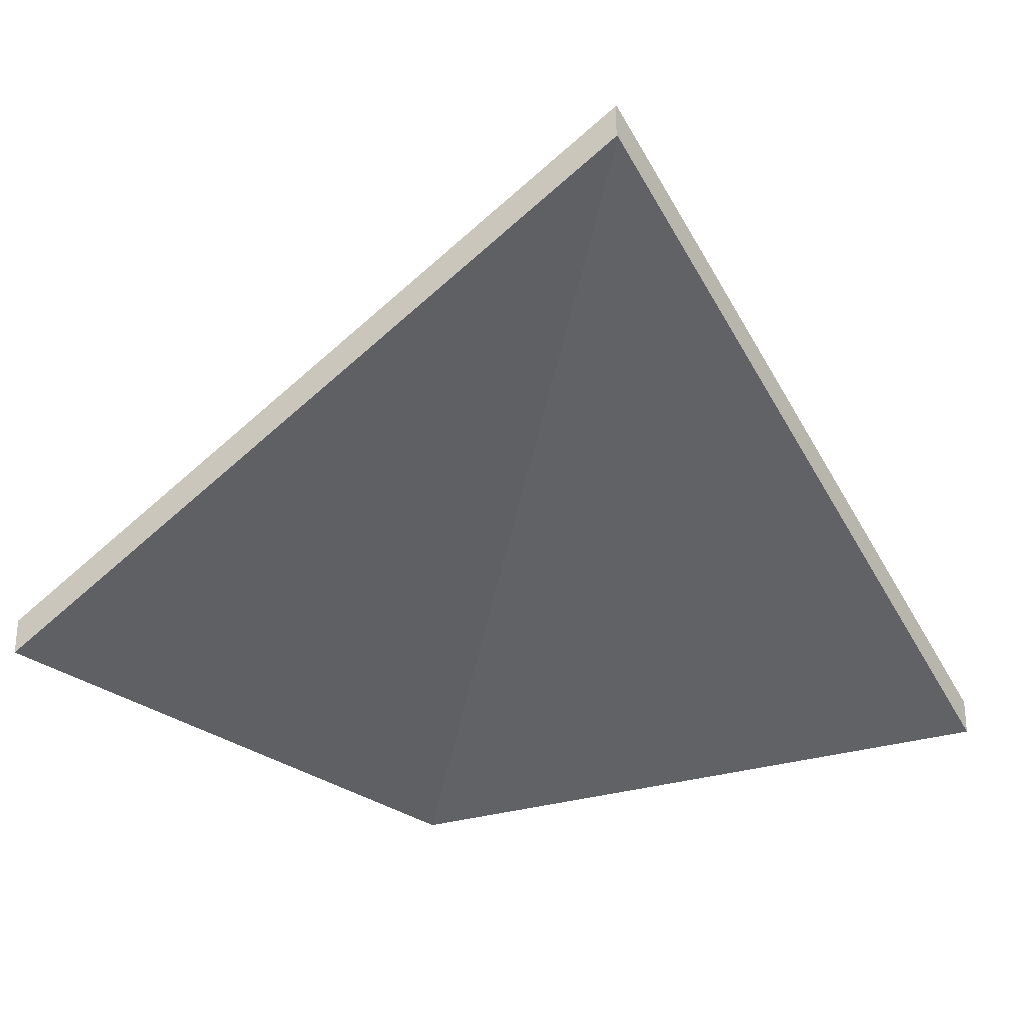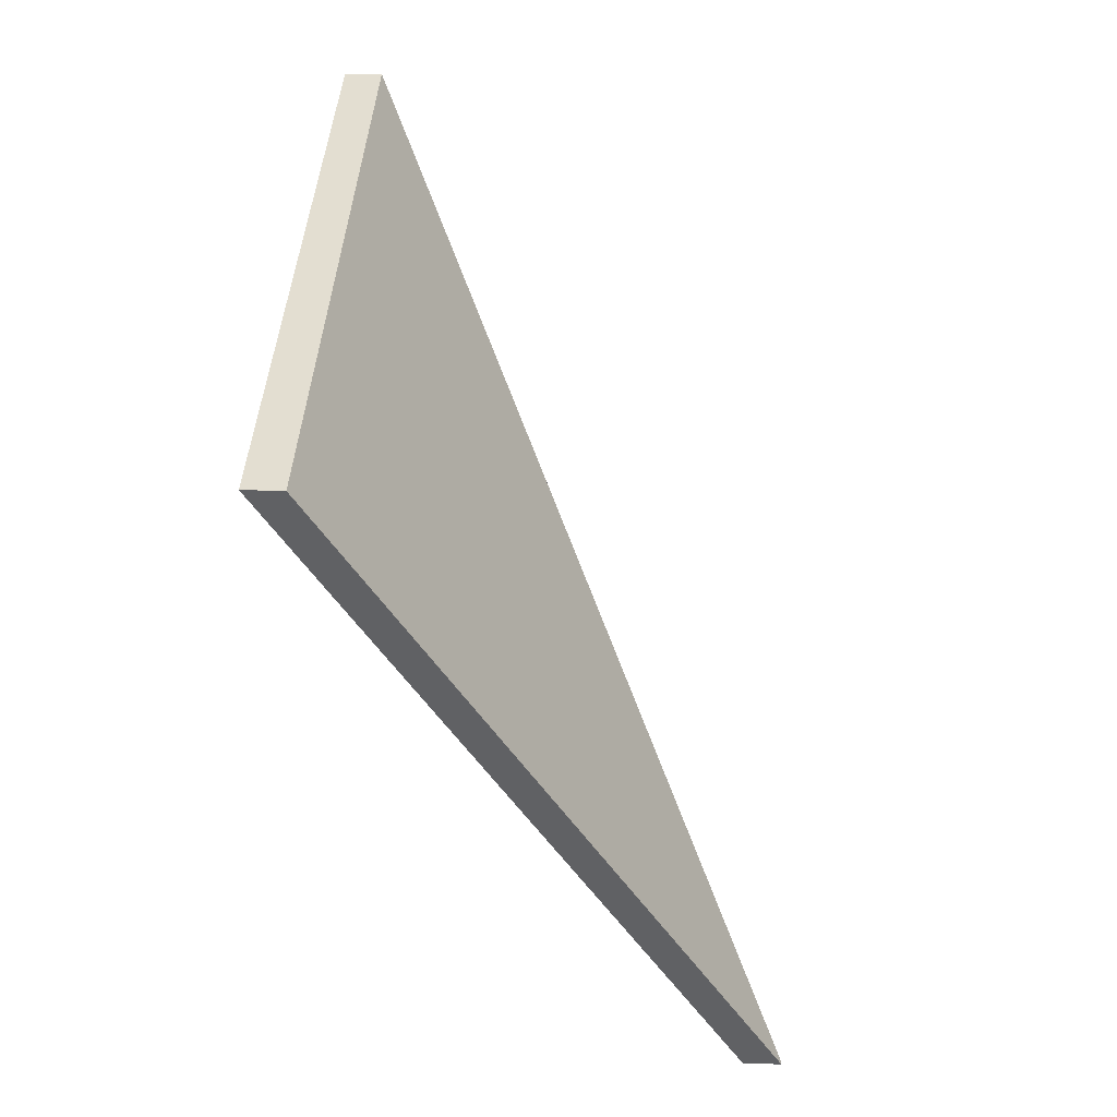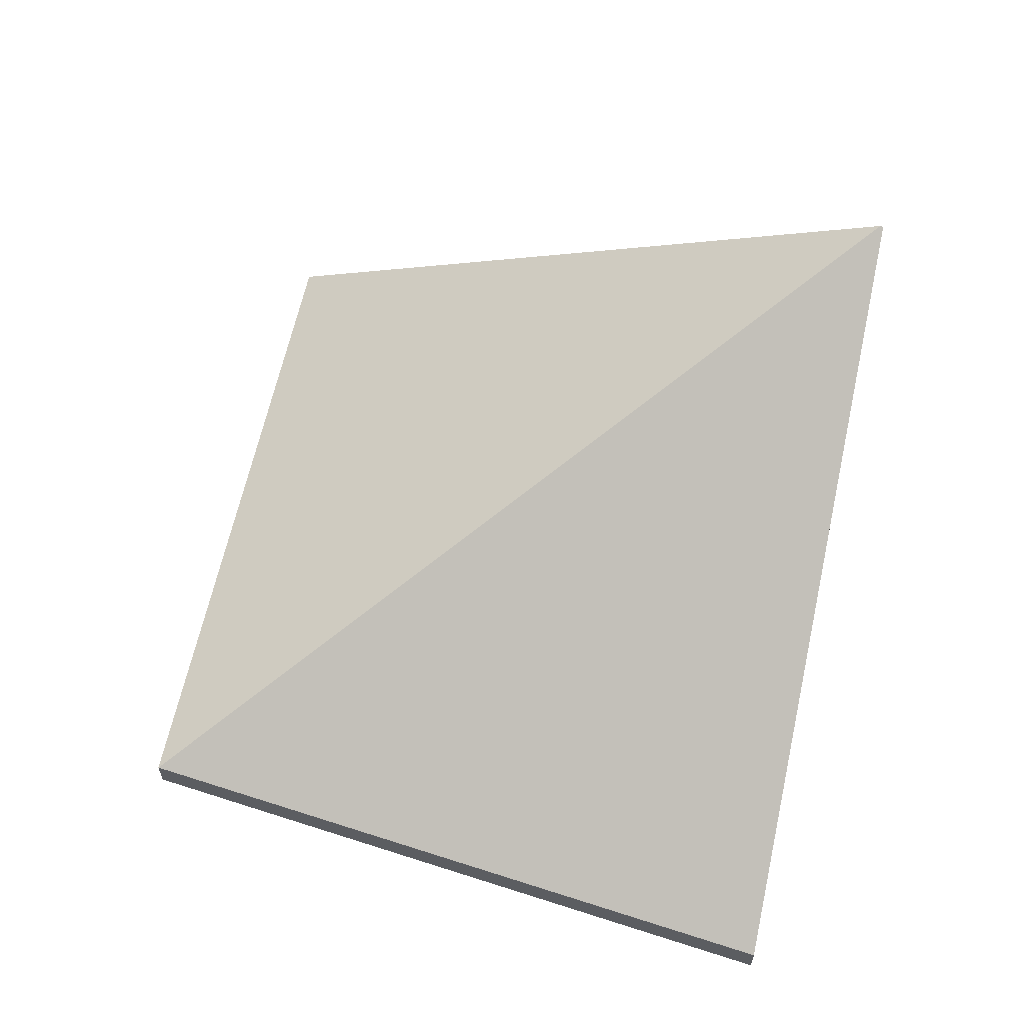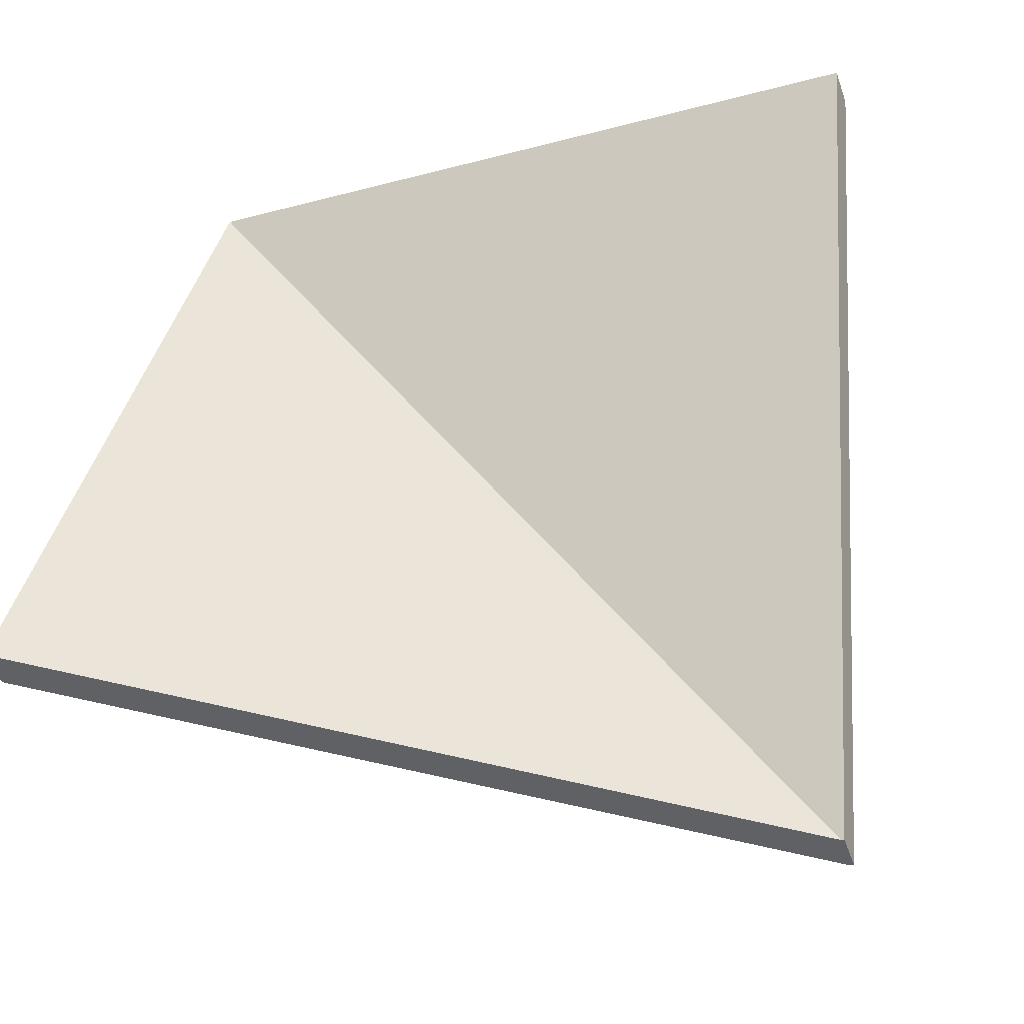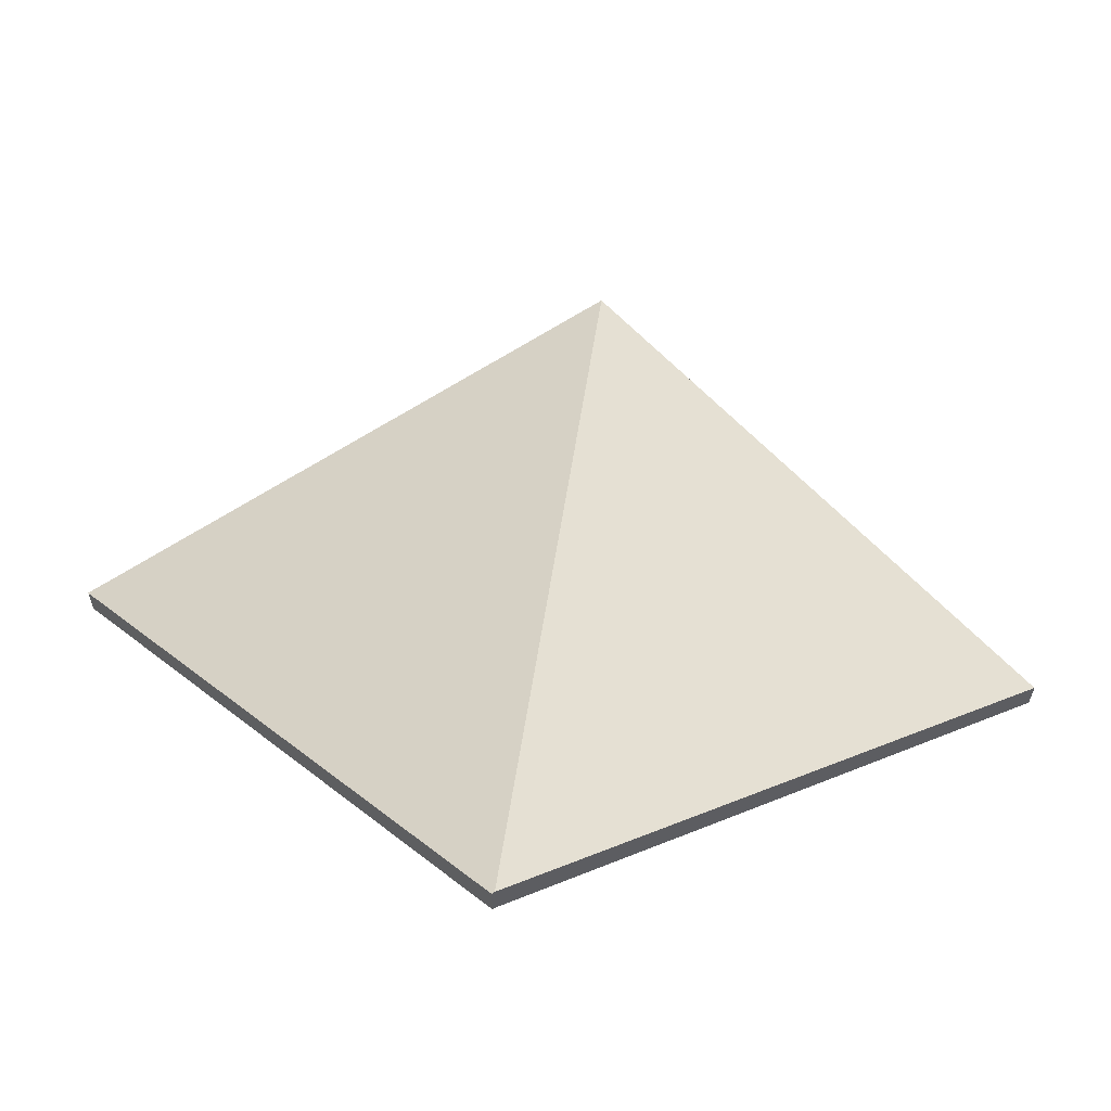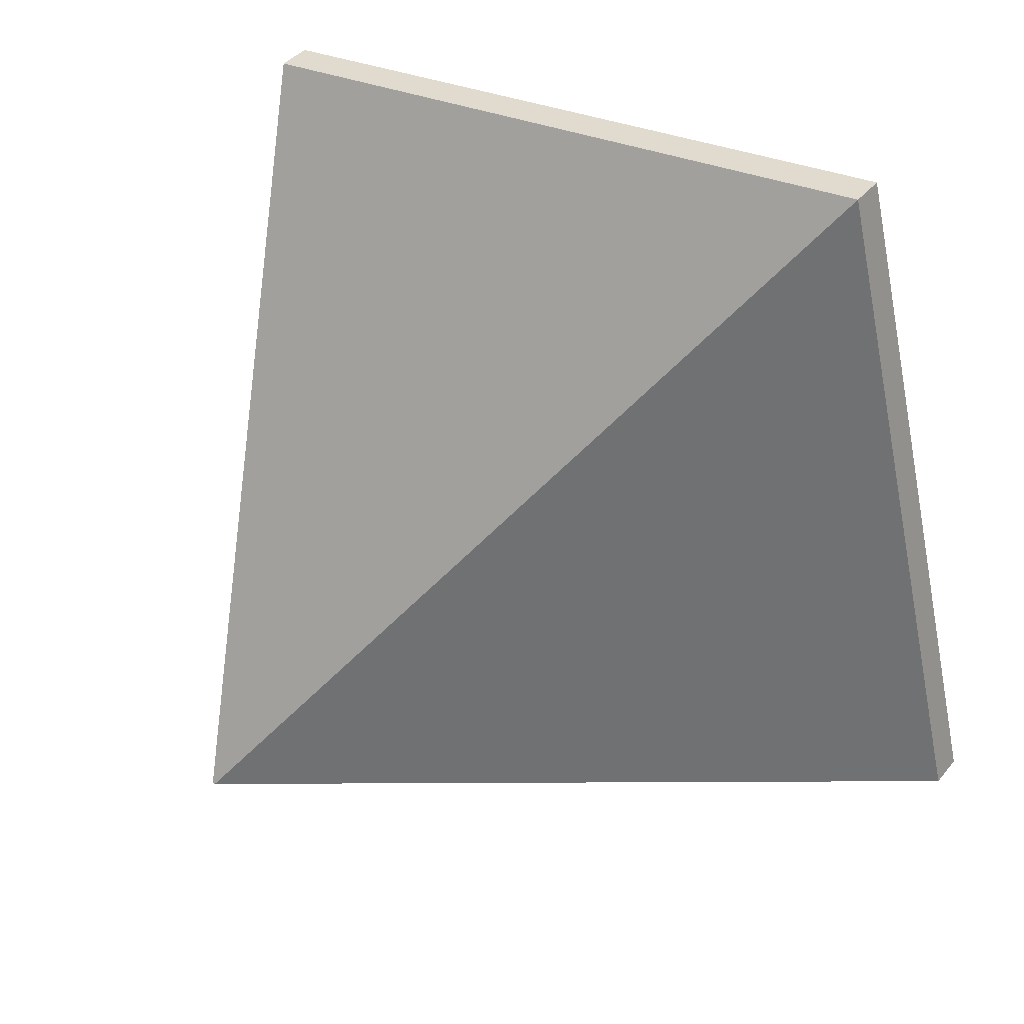
<metadata>
{"format":"obj","ext":"obj","renderer":"f3d","projection":"perspective","resolution":1024,"background":"white","views":[{"elev":-26.2,"azim":133.4,"up":"+Y"},{"elev":28.7,"azim":92.6,"up":"+Z"},{"elev":60.6,"azim":26.0,"up":"+Y"},{"elev":-52.5,"azim":19.6,"up":"+Z"},{"elev":59.6,"azim":152.7,"up":"+Y"},{"elev":41.1,"azim":-144.2,"up":"+Z"}]}
</metadata>
<code>
v 2.913 -0.0437 5.684
v 2.923 -0.06792 5.725
v 2.923 -0.07007 5.725
v 2.913 -0.04585 5.684
v 2.912 -0.0437 5.684
v 2.913 -0.0437 5.684
v 2.913 -0.04585 5.684
v 2.912 -0.04585 5.684
v 2.923 -0.06792 5.725
v 2.881 -0.06792 5.731
v 2.881 -0.07007 5.731
v 2.923 -0.07007 5.725
v 2.881 -0.06792 5.731
v 2.912 -0.0437 5.684
v 2.912 -0.04585 5.684
v 2.881 -0.07007 5.731
v 2.913 -0.0437 5.684
v 2.912 -0.0437 5.684
v 2.881 -0.06792 5.731
v 2.923 -0.06792 5.725
v 2.881 -0.07007 5.731
v 2.912 -0.04585 5.684
v 2.913 -0.04585 5.684
v 2.923 -0.07007 5.725
v 2.912 -0.0437 5.684
v 2.881 -0.06792 5.731
v 2.881 -0.07007 5.731
v 2.912 -0.04585 5.684
v 2.881 -0.06792 5.731
v 2.87 -0.06792 5.69
v 2.87 -0.07007 5.69
v 2.881 -0.07007 5.731
v 2.87 -0.06792 5.69
v 2.912 -0.0437 5.684
v 2.912 -0.04585 5.684
v 2.87 -0.07007 5.69
v 2.881 -0.06792 5.731
v 2.912 -0.0437 5.684
v 2.87 -0.06792 5.69
v 2.87 -0.07007 5.69
v 2.912 -0.04585 5.684
v 2.881 -0.07007 5.731
f 1 2 3
f 1 3 4
f 5 6 7
f 5 7 8
f 9 10 11
f 9 11 12
f 13 14 15
f 13 15 16
f 17 18 19
f 17 19 20
f 21 22 23
f 21 23 24
f 25 26 27
f 25 27 28
f 29 30 31
f 29 31 32
f 33 34 35
f 33 35 36
f 37 38 39
f 40 41 42

</code>
